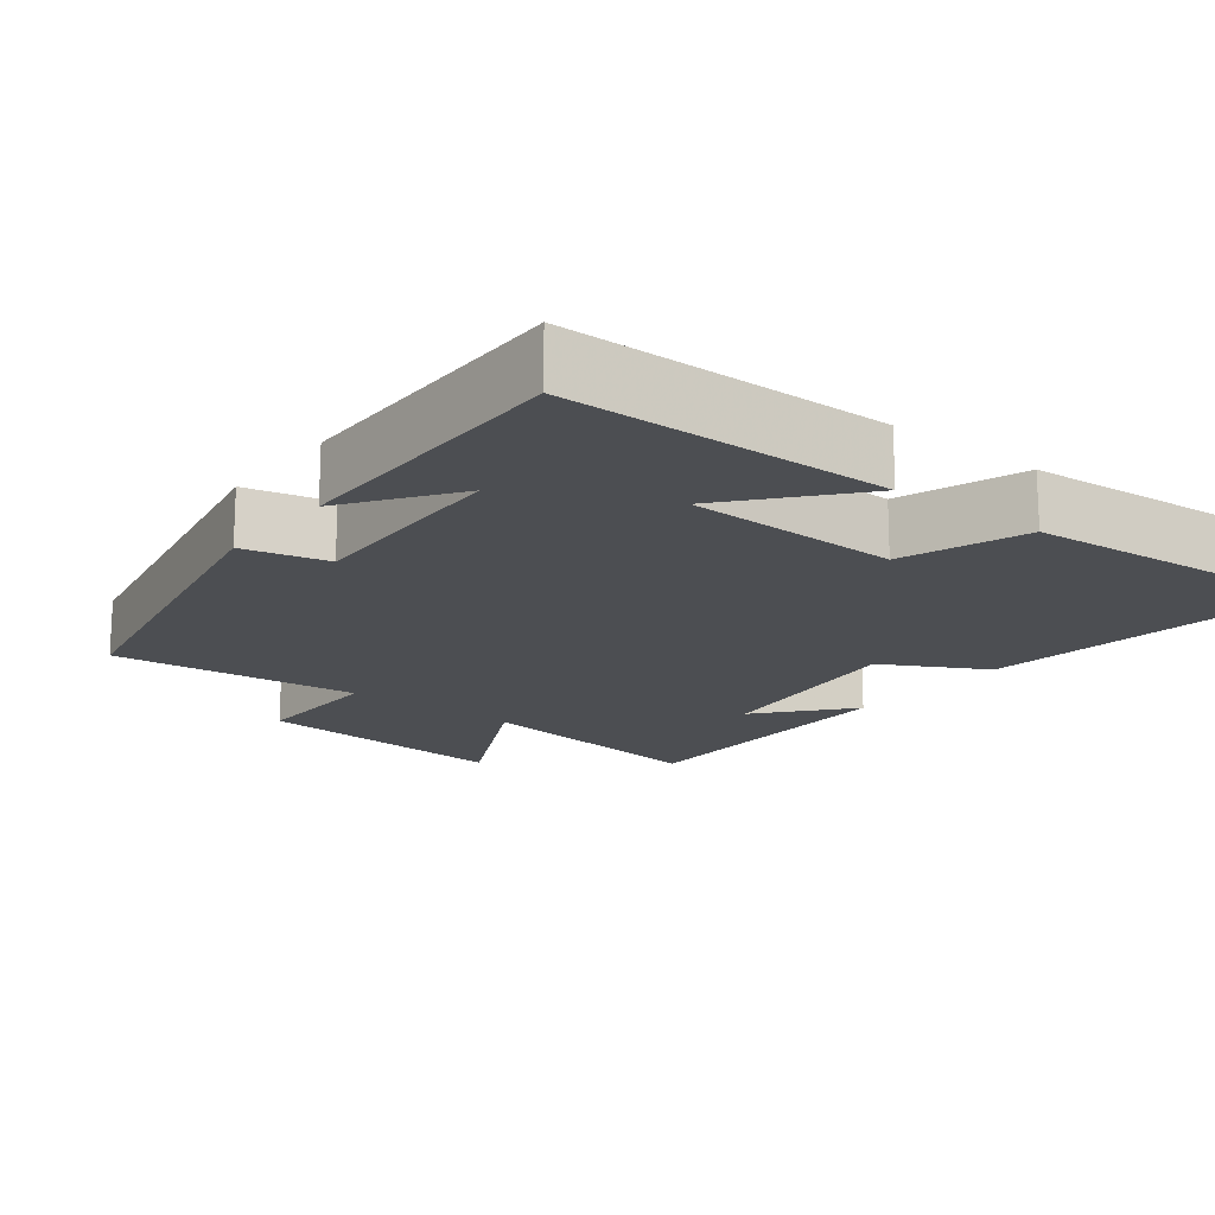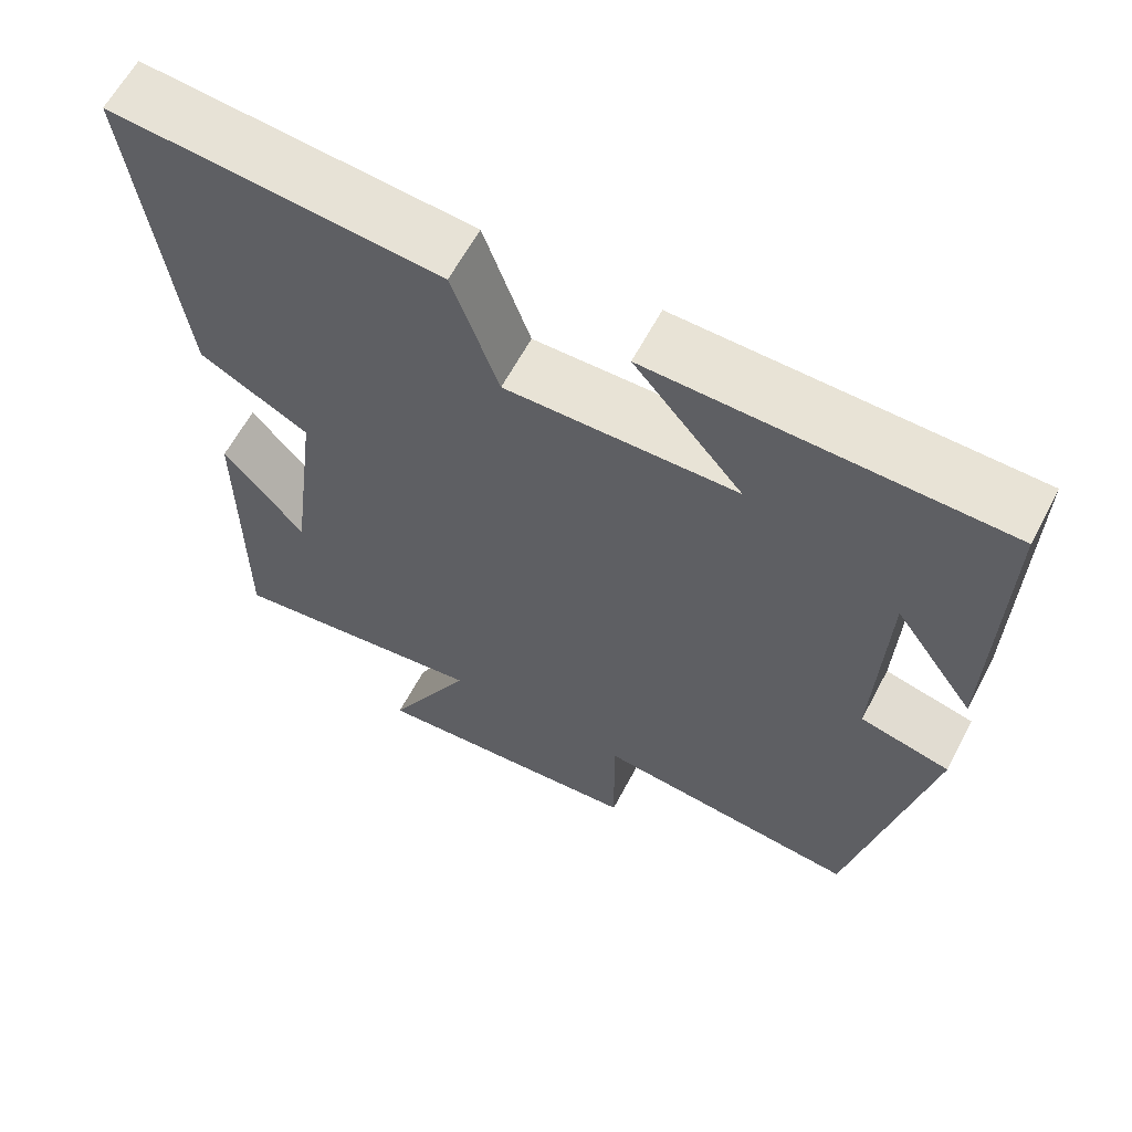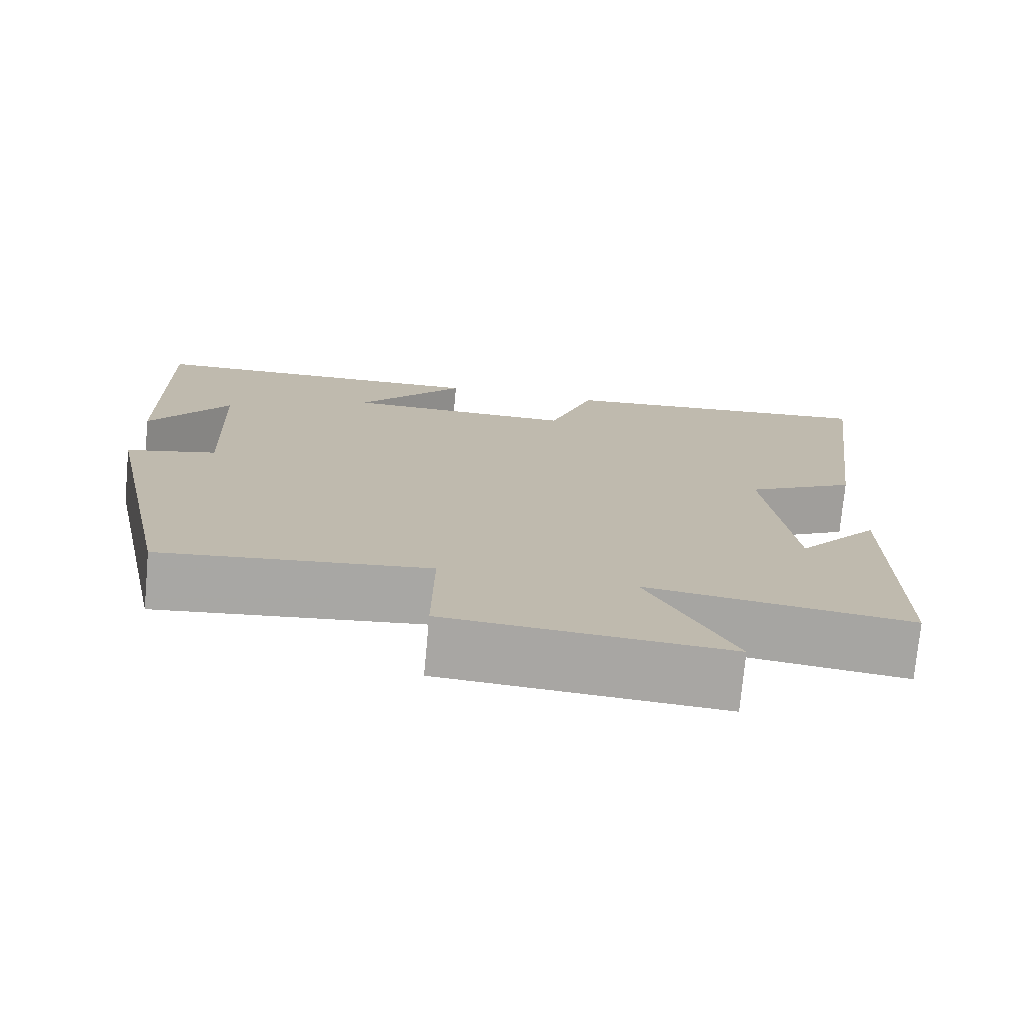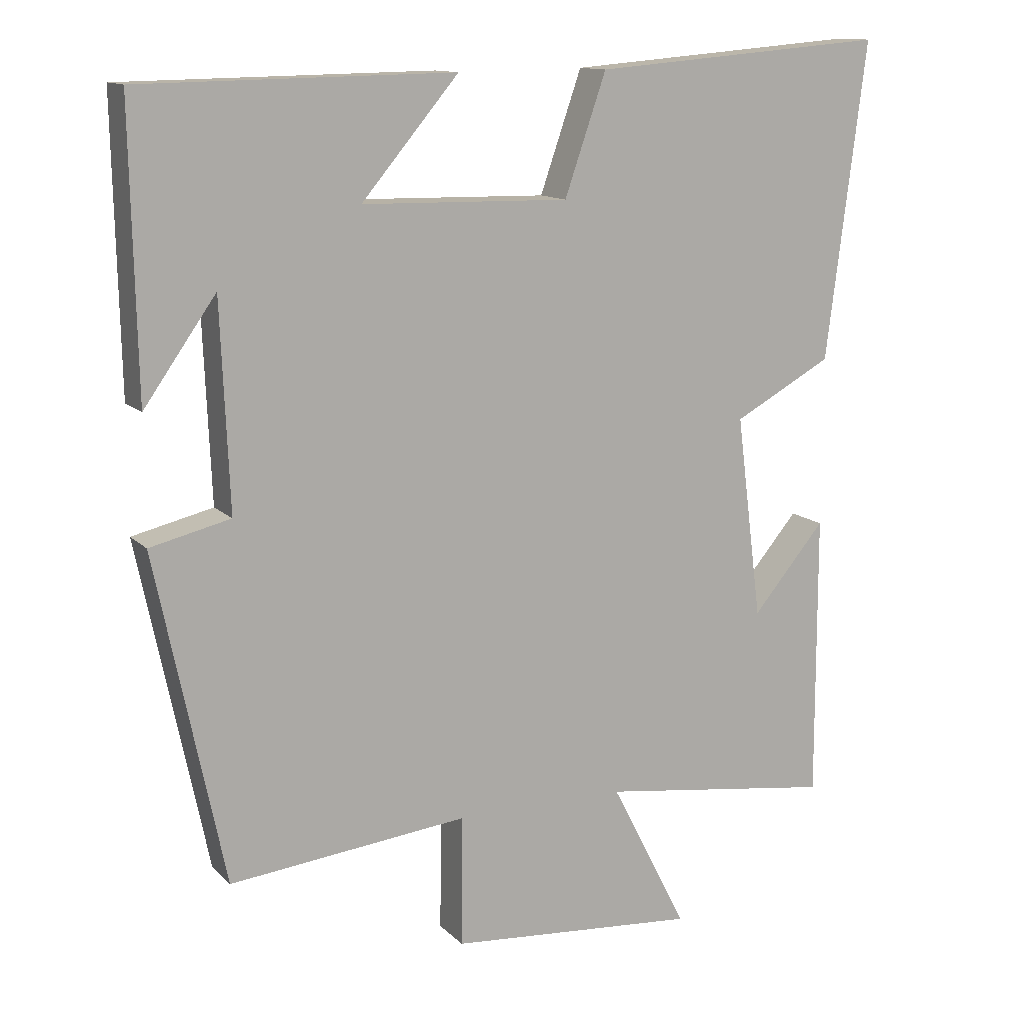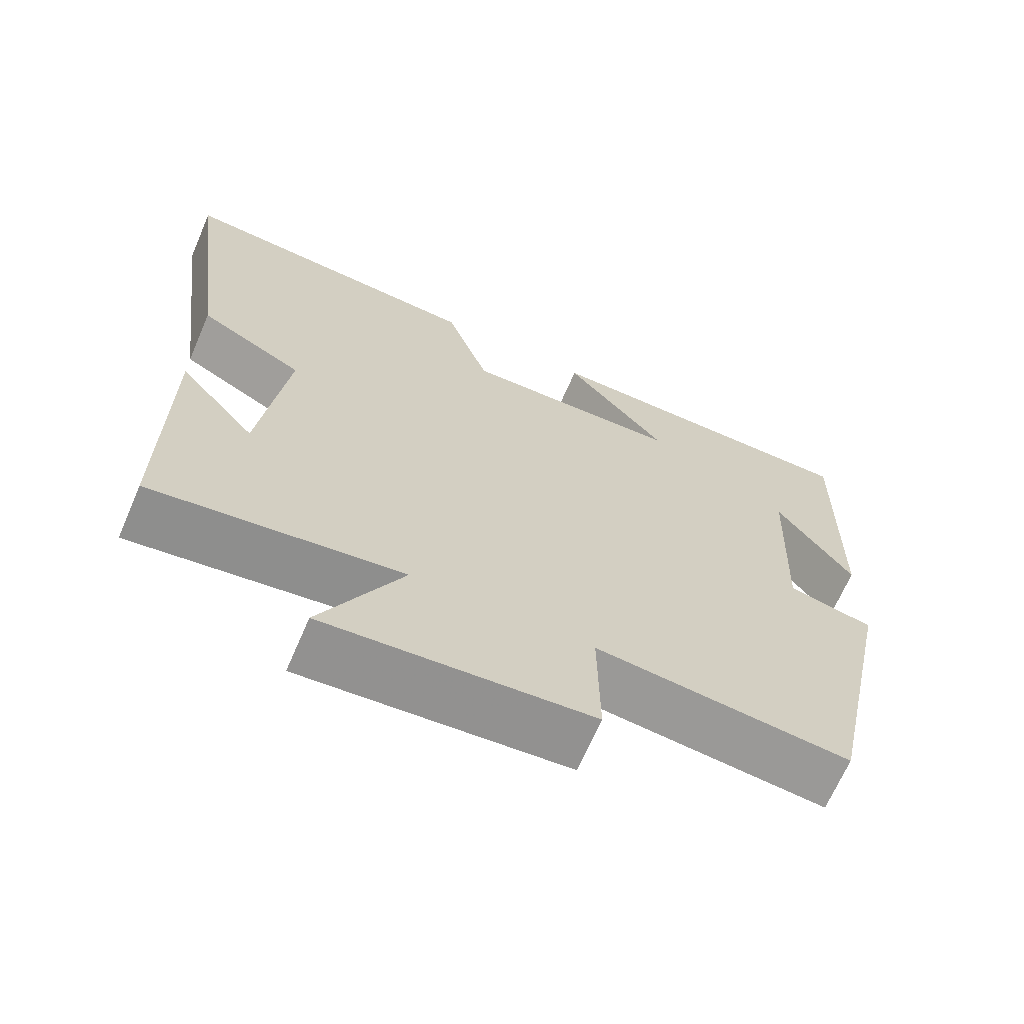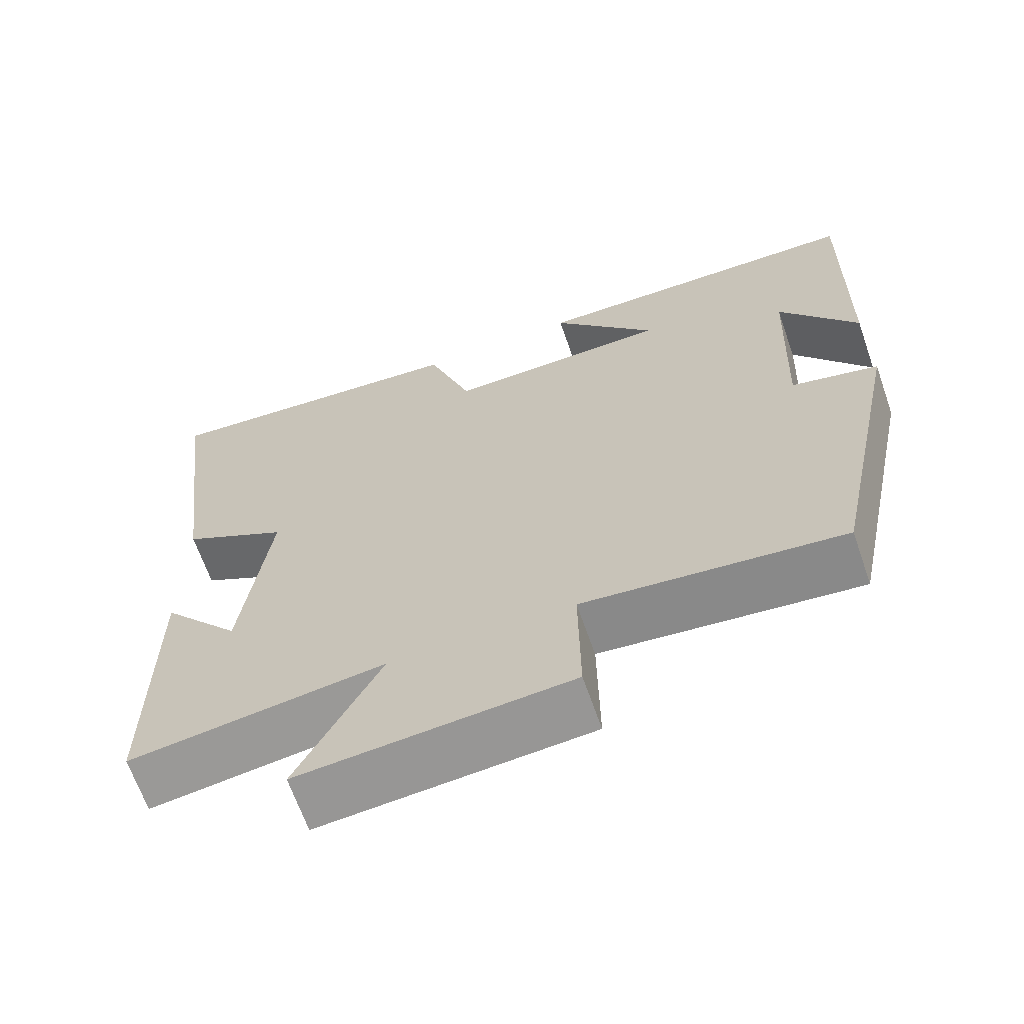
<metadata>
{"format":"obj","ext":"obj","renderer":"f3d","projection":"perspective","resolution":1024,"background":"white","views":[{"elev":-17.0,"azim":-38.2,"up":"+Y"},{"elev":62.4,"azim":-152.1,"up":"+Z"},{"elev":-74.7,"azim":-5.3,"up":"+Z"},{"elev":12.8,"azim":-26.4,"up":"+Z"},{"elev":-67.5,"azim":156.6,"up":"+Z"},{"elev":-66.0,"azim":-160.8,"up":"+Z"}]}
</metadata>
<code>
v -0.404 0.07 -0.536
v -0.5 0.07 -0.075
v -0.387 0.07 -0.048
v -0.399 0.07 0.24
v -0.5 0.07 0.097
v -0.508 0.07 0.493
v -0.069 0.07 0.5
v -0.205 0.07 0.339
v 0.085 0.07 0.333
v 0.143 0.07 0.5
v 0.556 0.07 0.534
v 0.5 0.07 0.092
v 0.362 0.07 0.017
v 0.398 0.07 -0.267
v 0.5 0.07 -0.146
v 0.501 0.07 -0.545
v 0.171 0.07 -0.5
v 0.279 0.07 -0.711
v -0.071 0.07 -0.683
v -0.069 0.07 -0.5
v -0.404 0 -0.536
v -0.5 0 -0.075
v -0.387 0 -0.048
v -0.399 0 0.24
v -0.5 0 0.097
v -0.508 0 0.493
v -0.069 0 0.5
v -0.205 0 0.339
v 0.085 0 0.333
v 0.143 0 0.5
v 0.556 0 0.534
v 0.5 0 0.092
v 0.362 0 0.017
v 0.398 0 -0.267
v 0.5 0 -0.146
v 0.501 0 -0.545
v 0.171 0 -0.5
v 0.279 0 -0.711
v -0.071 0 -0.683
v -0.069 0 -0.5
f 17 18 19 20
f 14 15 16
f 14 16 17
f 13 14 17 20
f 9 10 11 12
f 8 9 12 13
f 6 7 8
f 4 5 6
f 4 6 8 13
f 20 1 2 3
f 3 4 13 20
f 40 39 38 37
f 36 35 34
f 37 36 34
f 40 37 34 33
f 32 31 30 29
f 33 32 29 28
f 28 27 26
f 26 25 24
f 33 28 26 24
f 23 22 21 40
f 40 33 24 23
f 1 21 22 2
f 2 22 23 3
f 3 23 24 4
f 4 24 25 5
f 5 25 26 6
f 6 26 27 7
f 7 27 28 8
f 8 28 29 9
f 9 29 30 10
f 10 30 31 11
f 11 31 32 12
f 12 32 33 13
f 13 33 34 14
f 14 34 35 15
f 15 35 36 16
f 16 36 37 17
f 17 37 38 18
f 18 38 39 19
f 19 39 40 20
f 20 40 21 1

</code>
